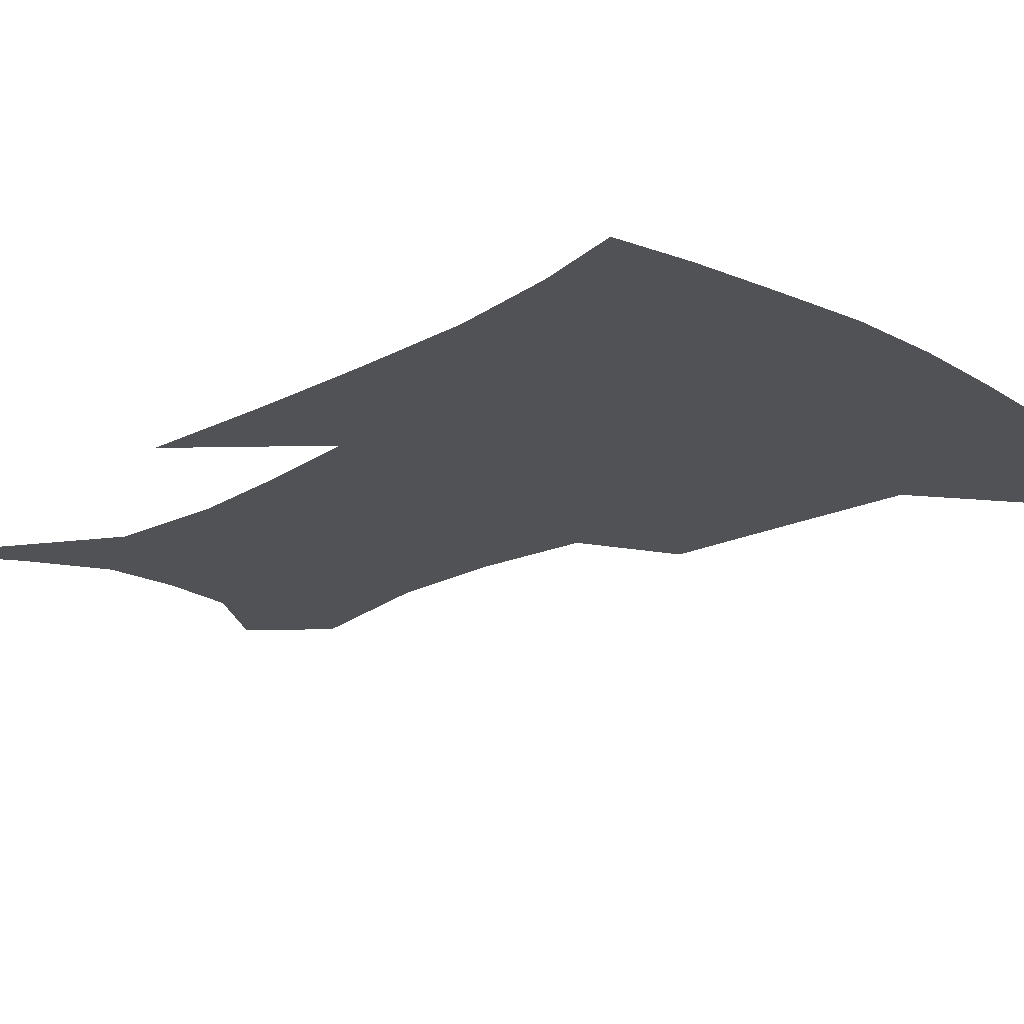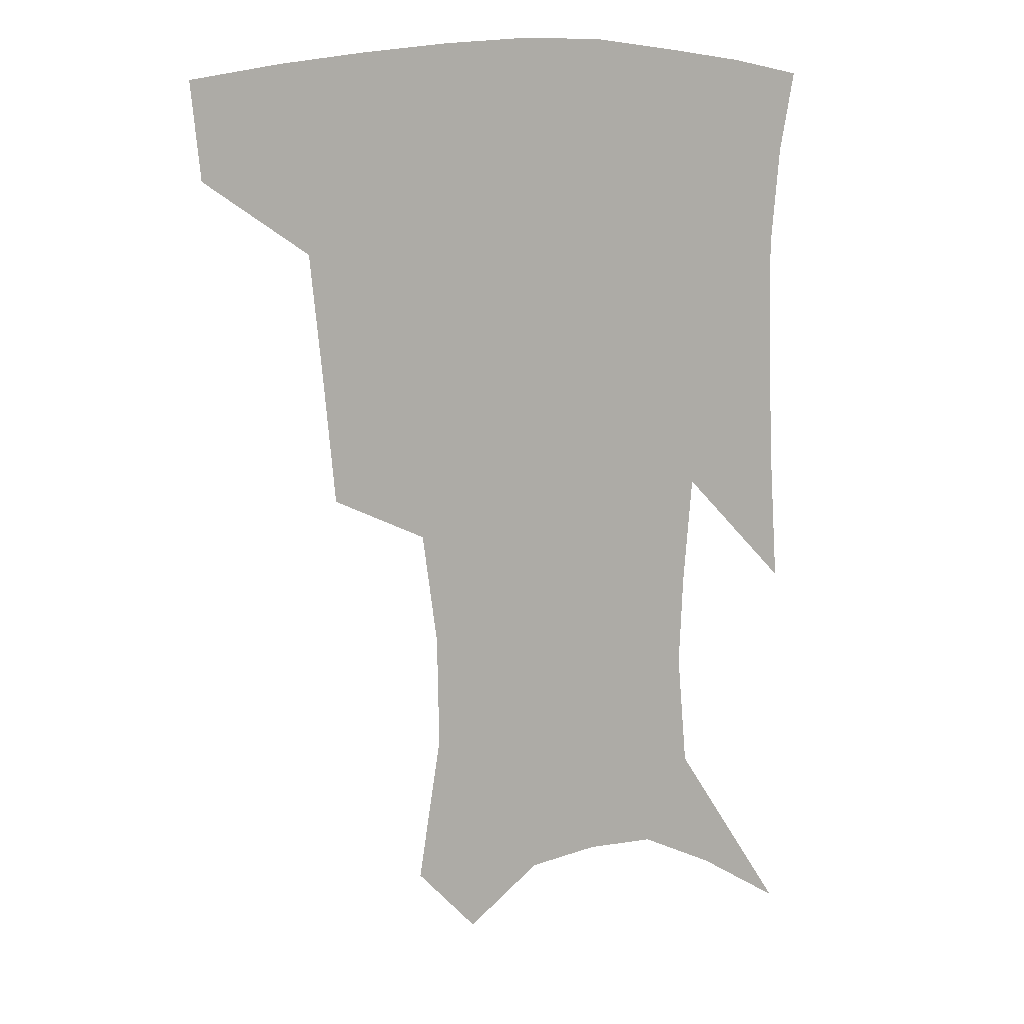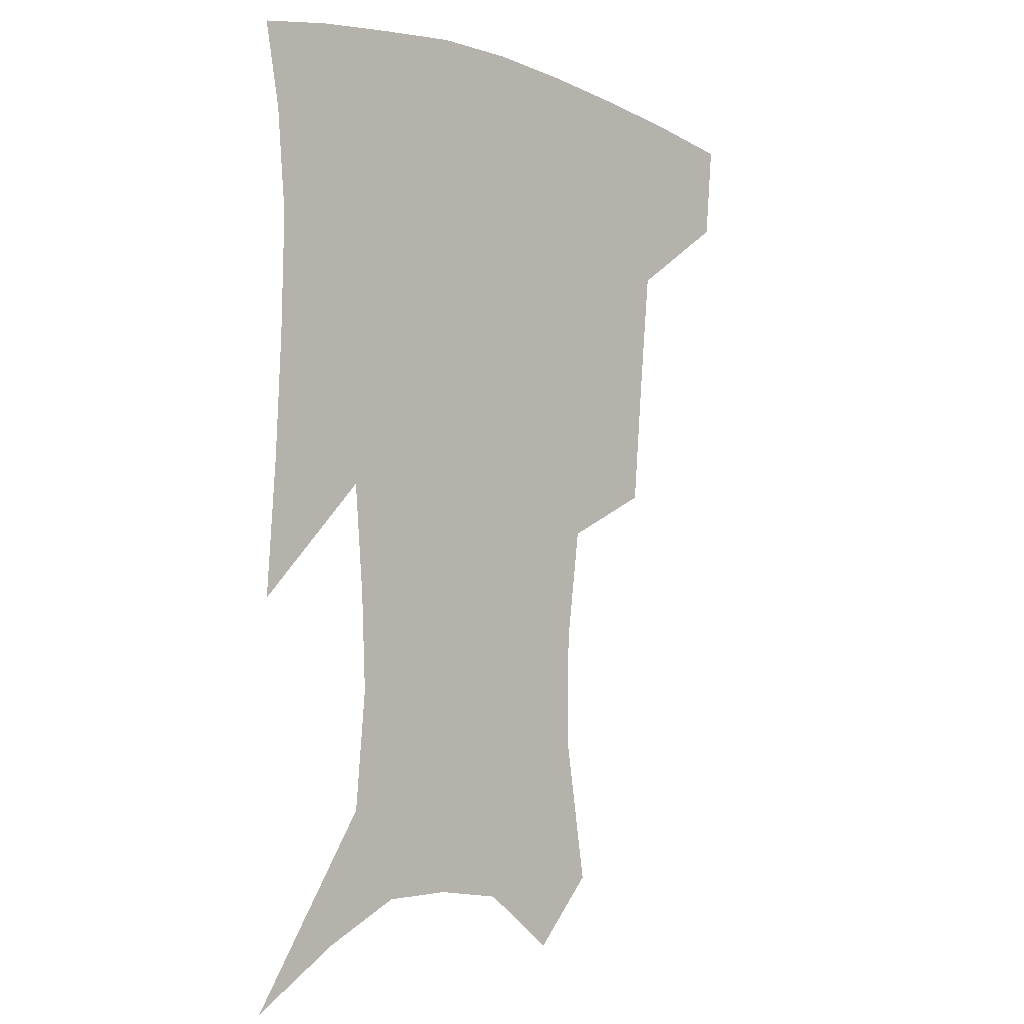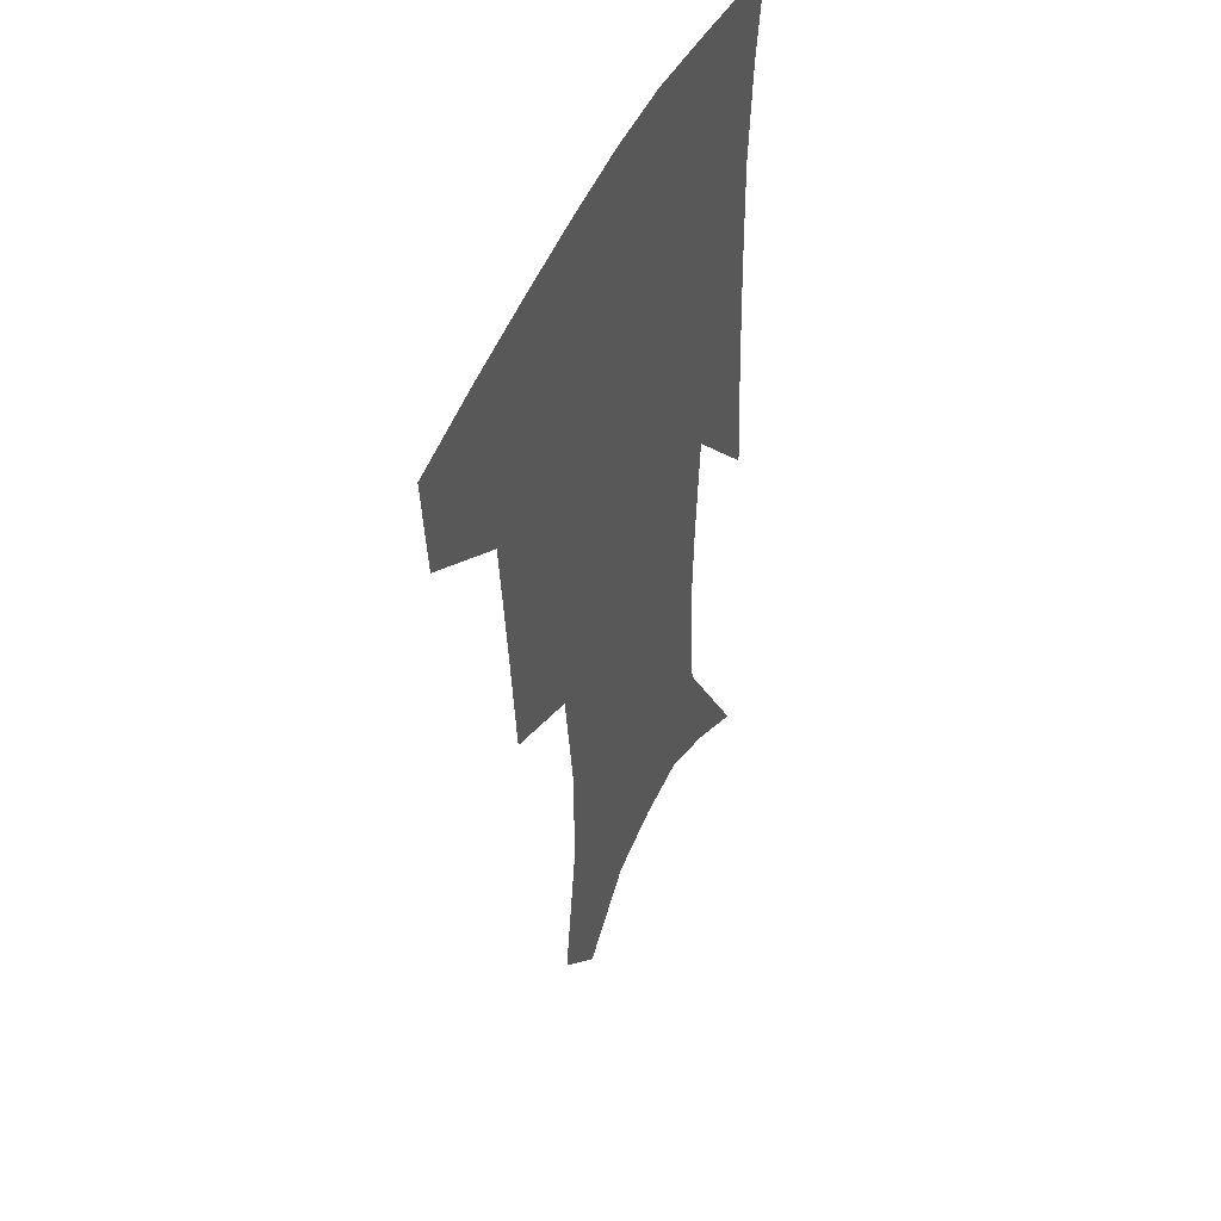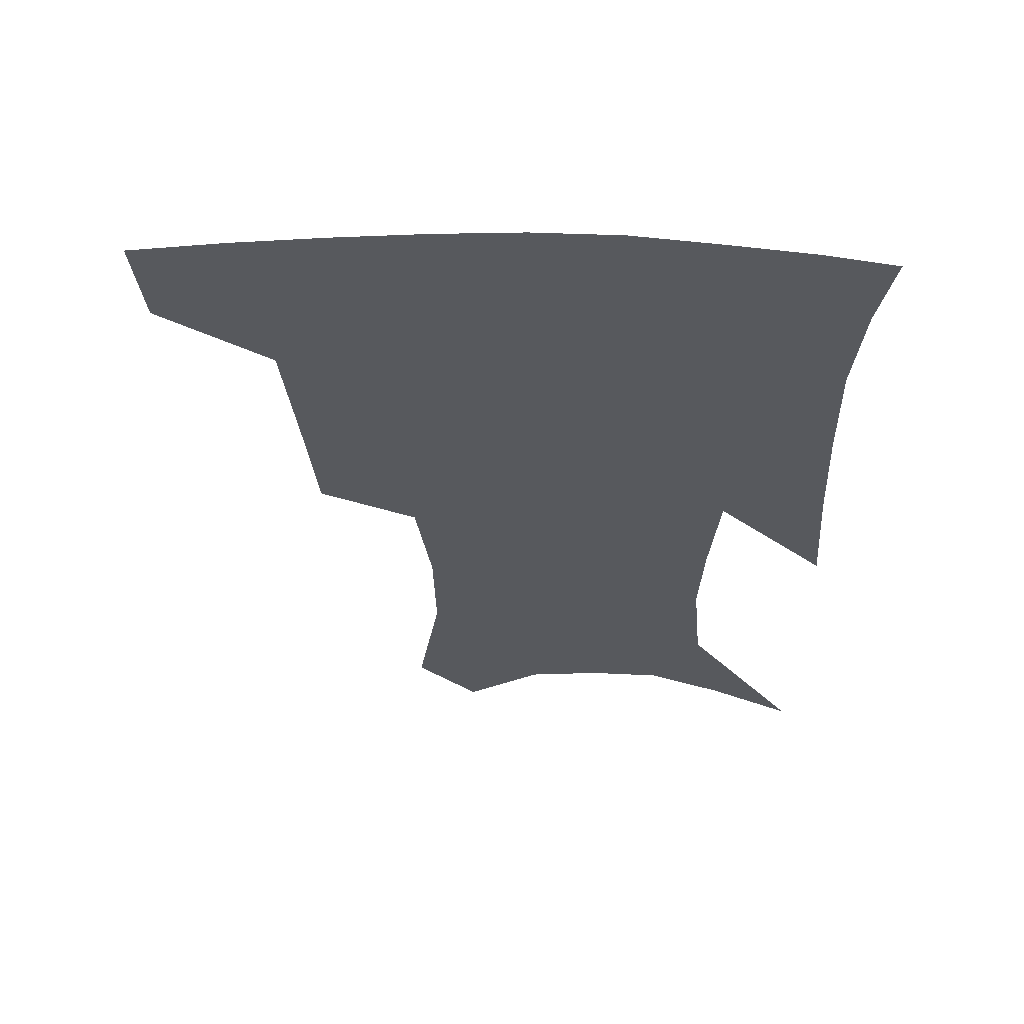
<metadata>
{"format":"obj","ext":"obj","renderer":"f3d","projection":"perspective","resolution":1024,"background":"white","views":[{"elev":-20.6,"azim":135.8,"up":"+Z"},{"elev":12.0,"azim":-26.7,"up":"+Y"},{"elev":-5.3,"azim":133.8,"up":"+Y"},{"elev":45.9,"azim":-67.5,"up":"+Y"},{"elev":60.5,"azim":1.6,"up":"+Y"}]}
</metadata>
<code>
v 461.6 382.7 0
v 458.5 413.3 0
v 504 278.6 0
v 500.2 320 0
v 496.2 358.9 0
v 492 389.3 0
v 487.6 418 0
v 532.8 144.8 0
v 540.3 191.7 0
v 539.7 227.5 0
v 534.8 263.6 0
v 529.1 299.8 0
v 526.3 335.9 0
v 523.1 365.8 0
v 519.6 393.4 0
v 516.3 421.5 0
v 552.7 123.1 0
v 560.3 175.1 0
v 560.4 207.8 0
v 559.2 246.3 0
v 555.2 277.1 0
v 553 313.2 0
v 551.2 343.7 0
v 549.9 371.2 0
v 547.3 396.8 0
v 544.6 424.3 0
v 576.9 140.8 0
v 579.9 183.8 0
v 579.7 218.2 0
v 578.1 250.6 0
v 575.9 282.1 0
v 575.1 317.5 0
v 574.8 346.2 0
v 575 373.5 0
v 574.6 398.5 0
v 572.4 426.1 0
v 600.1 143.7 0
v 598.5 184.7 0
v 598.1 218.5 0
v 597.4 254.7 0
v 597.2 288.9 0
v 597 319.5 0
v 597.9 348 0
v 599.2 374.4 0
v 600.5 398.5 0
v 599.8 425.7 0
v 623 142.7 0
v 618.3 177.4 0
v 615.8 219.5 0
v 616.8 250.2 0
v 618.7 281 0
v 618.8 314.1 0
v 619.7 347.7 0
v 622.5 372.2 0
v 625.4 397.3 0
v 628.4 422.3 0
v 648 130.3 0
v 638.2 171 0
v 634.8 208.3 0
v 636.2 238.6 0
v 639.2 273.3 0
v 640.3 308 0
v 642 339.4 0
v 645.7 366.7 0
v 649.4 394.5 0
v 654 418.8 0
v 676.3 112.1 0
v 675.1 235.9 0
v 672.1 278.8 0
v 670.4 317.5 0
v 669.6 355.4 0
v 672.6 388.1 0
v 677.5 414.2 0
v 691 451 0
f 5 6 1
f 1 6 2
f 6 7 2
f 11 12 3
f 3 12 4
f 12 13 4
f 4 13 5
f 13 14 5
f 5 14 6
f 14 15 6
f 6 15 7
f 15 16 7
f 17 18 8
f 8 18 9
f 18 19 9
f 9 19 10
f 19 20 10
f 10 20 11
f 20 21 11
f 11 21 12
f 21 22 12
f 12 22 13
f 22 23 13
f 13 23 14
f 23 24 14
f 14 24 15
f 24 25 15
f 15 25 16
f 25 26 16
f 17 27 18
f 27 28 18
f 18 28 19
f 28 29 19
f 19 29 20
f 29 30 20
f 20 30 21
f 30 31 21
f 21 31 22
f 31 32 22
f 22 32 23
f 32 33 23
f 23 33 24
f 33 34 24
f 24 34 25
f 34 35 25
f 25 35 26
f 35 36 26
f 27 37 28
f 37 38 28
f 28 38 29
f 38 39 29
f 29 39 30
f 39 40 30
f 30 40 31
f 40 41 31
f 31 41 32
f 41 42 32
f 32 42 33
f 42 43 33
f 33 43 34
f 43 44 34
f 34 44 35
f 44 45 35
f 35 45 36
f 45 46 36
f 37 47 38
f 47 48 38
f 38 48 39
f 48 49 39
f 39 49 40
f 49 50 40
f 40 50 41
f 50 51 41
f 41 51 42
f 51 52 42
f 42 52 43
f 52 53 43
f 43 53 44
f 53 54 44
f 44 54 45
f 54 55 45
f 45 55 46
f 55 56 46
f 47 57 48
f 57 58 48
f 48 58 49
f 58 59 49
f 49 59 50
f 59 60 50
f 50 60 51
f 60 61 51
f 51 61 52
f 61 62 52
f 52 62 53
f 62 63 53
f 53 63 54
f 63 64 54
f 54 64 55
f 64 65 55
f 55 65 56
f 65 66 56
f 57 67 58
f 61 68 62
f 68 69 62
f 62 69 63
f 69 70 63
f 63 70 64
f 70 71 64
f 64 71 65
f 71 72 65
f 65 72 66
f 72 73 66

</code>
